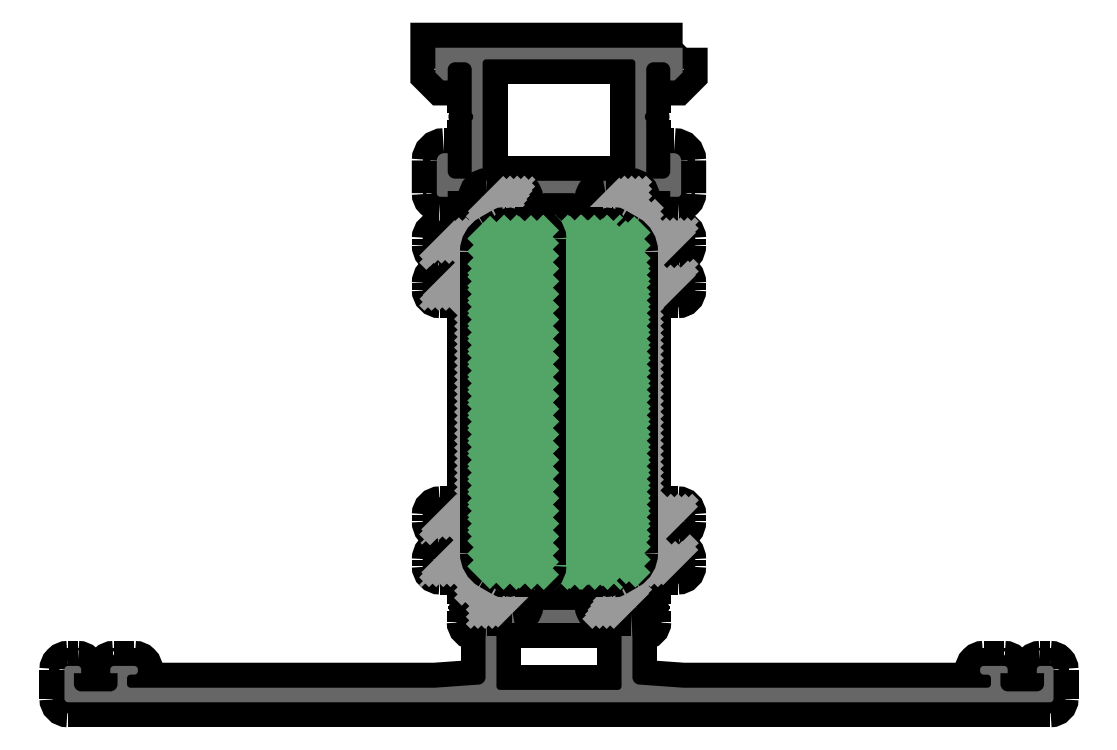
<metadata>
{"format":"dxf","ext":"dxf","renderer":"ezdxf+matplotlib","layout":"modelspace","background":"white","min_lineweight":24,"dpi":150}
</metadata>
<code>
0
SECTION
2
ENTITIES
0
POINT
8
FANGPUNKTE
10
0
20
5
30
0
0
POINT
8
FANGPUNKTE
10
0
20
0
30
0
0
POINT
8
FANGPUNKTE
10
136
20
0
30
0
0
POINT
8
FANGPUNKTE
10
136
20
5
30
0
0
POINT
8
FANGPUNKTE
10
85
20
5
30
0
0
POINT
8
FANGPUNKTE
10
85
20
90
30
0
0
POINT
8
FANGPUNKTE
10
51
20
90
30
0
0
POINT
8
FANGPUNKTE
10
51
20
5
30
0
0
INSERT
8
0S-Alu contour
2
442270__DA00EF9F_C4B3_46A3_B8C6_infB5A8F7F_
10
0
20
0
30
0
0
ENDSEC
0
EOF

</code>
